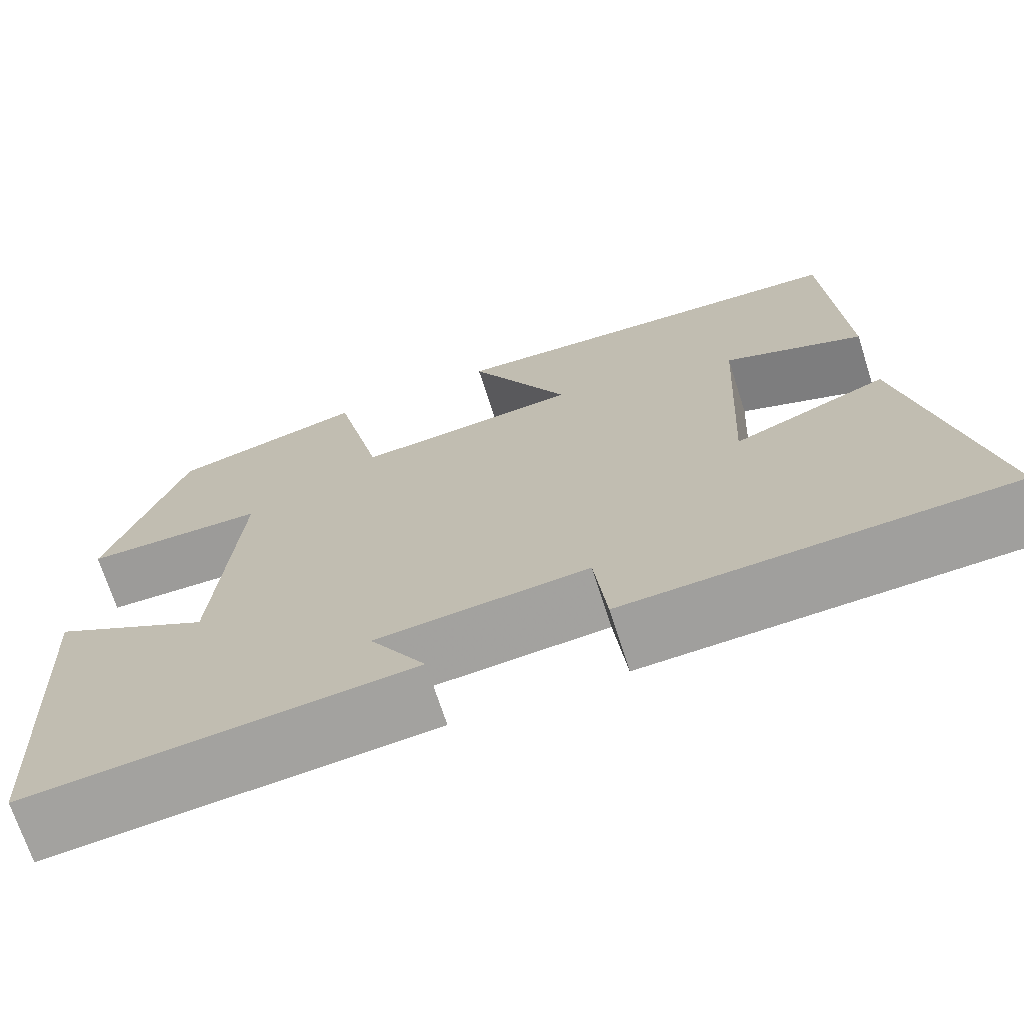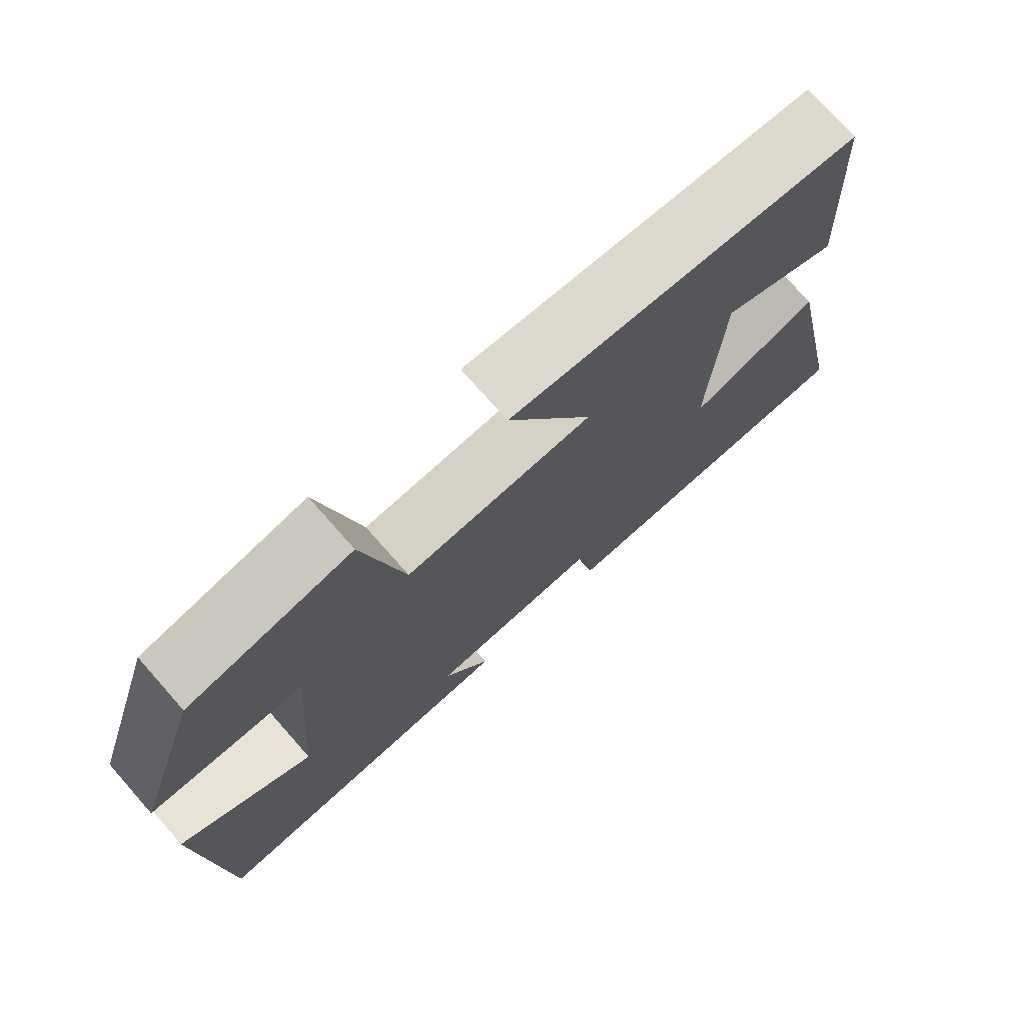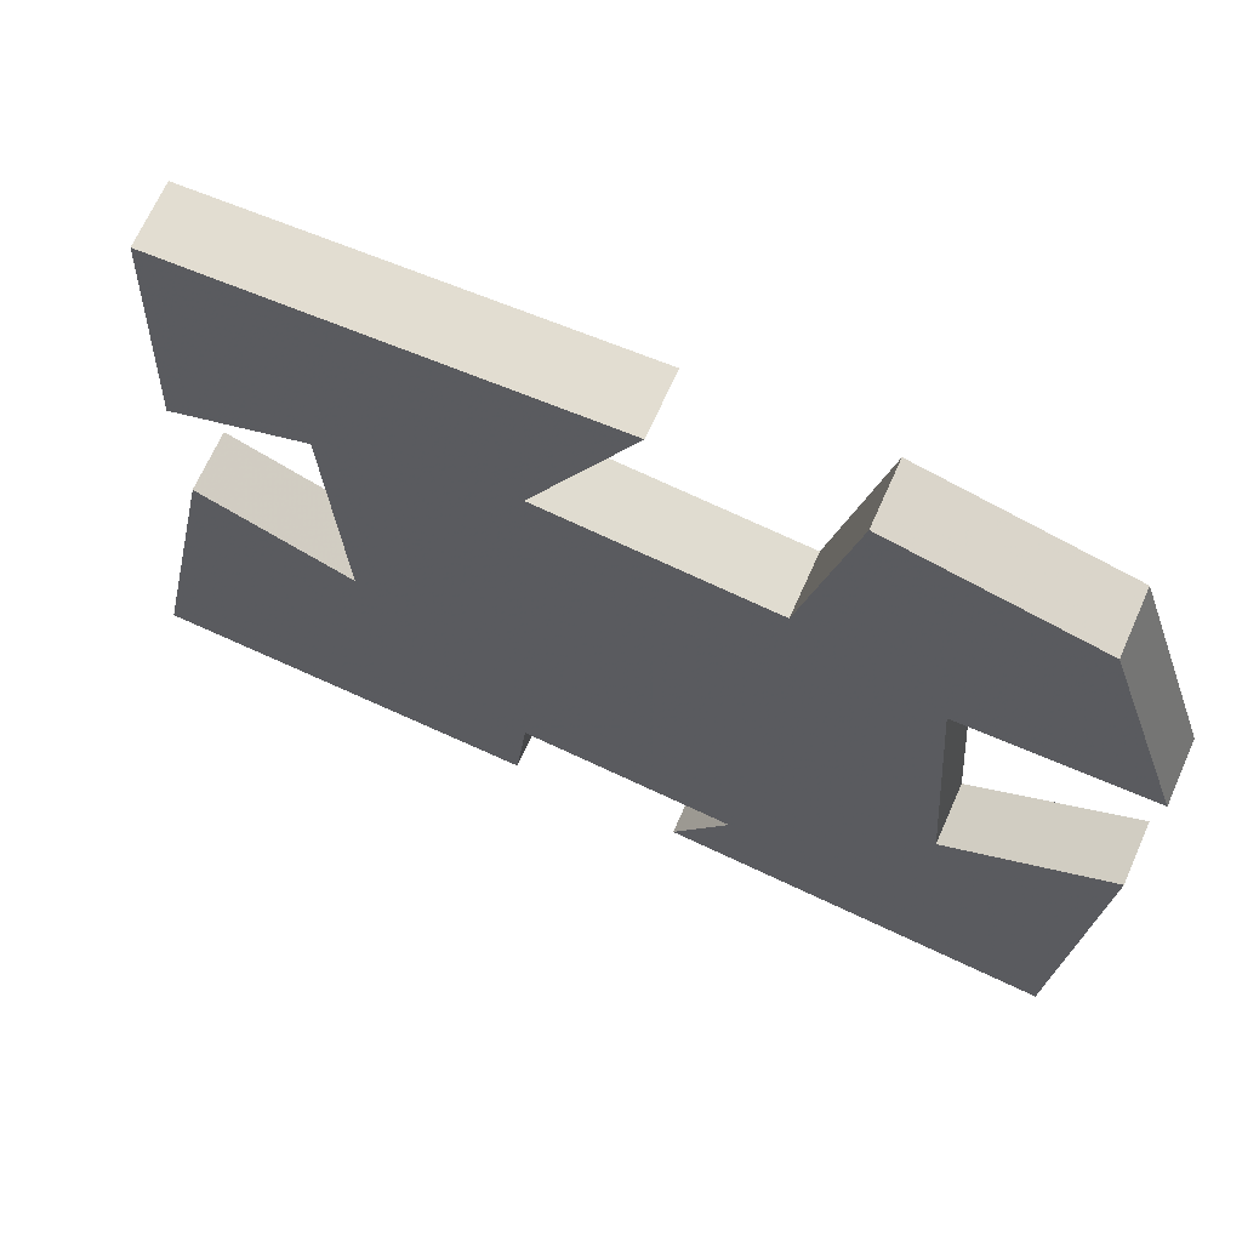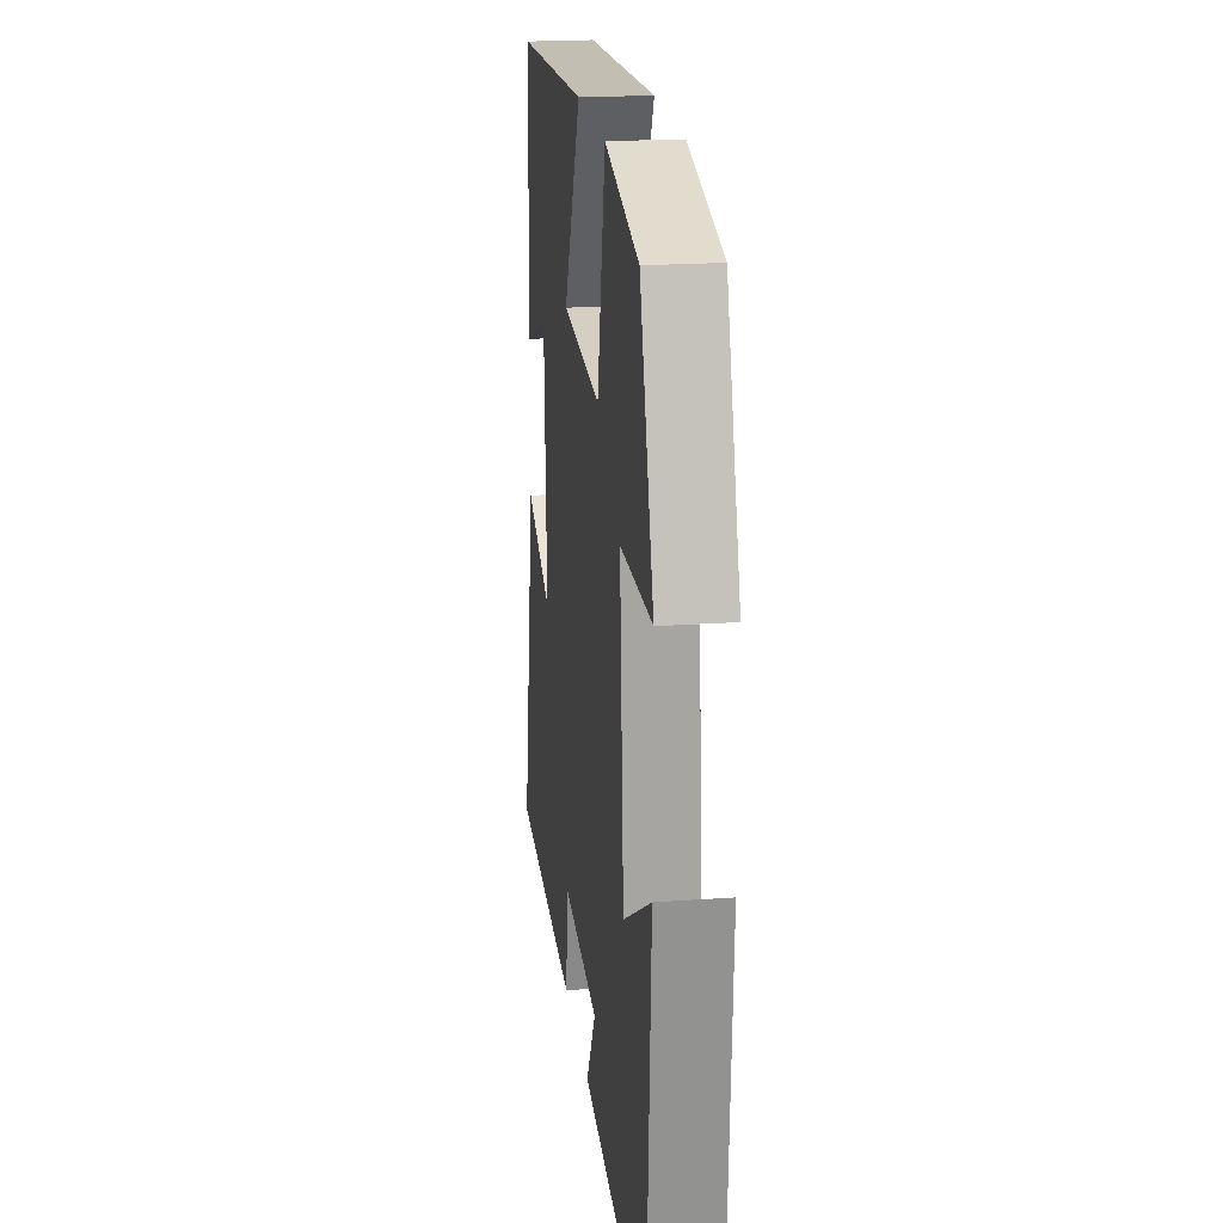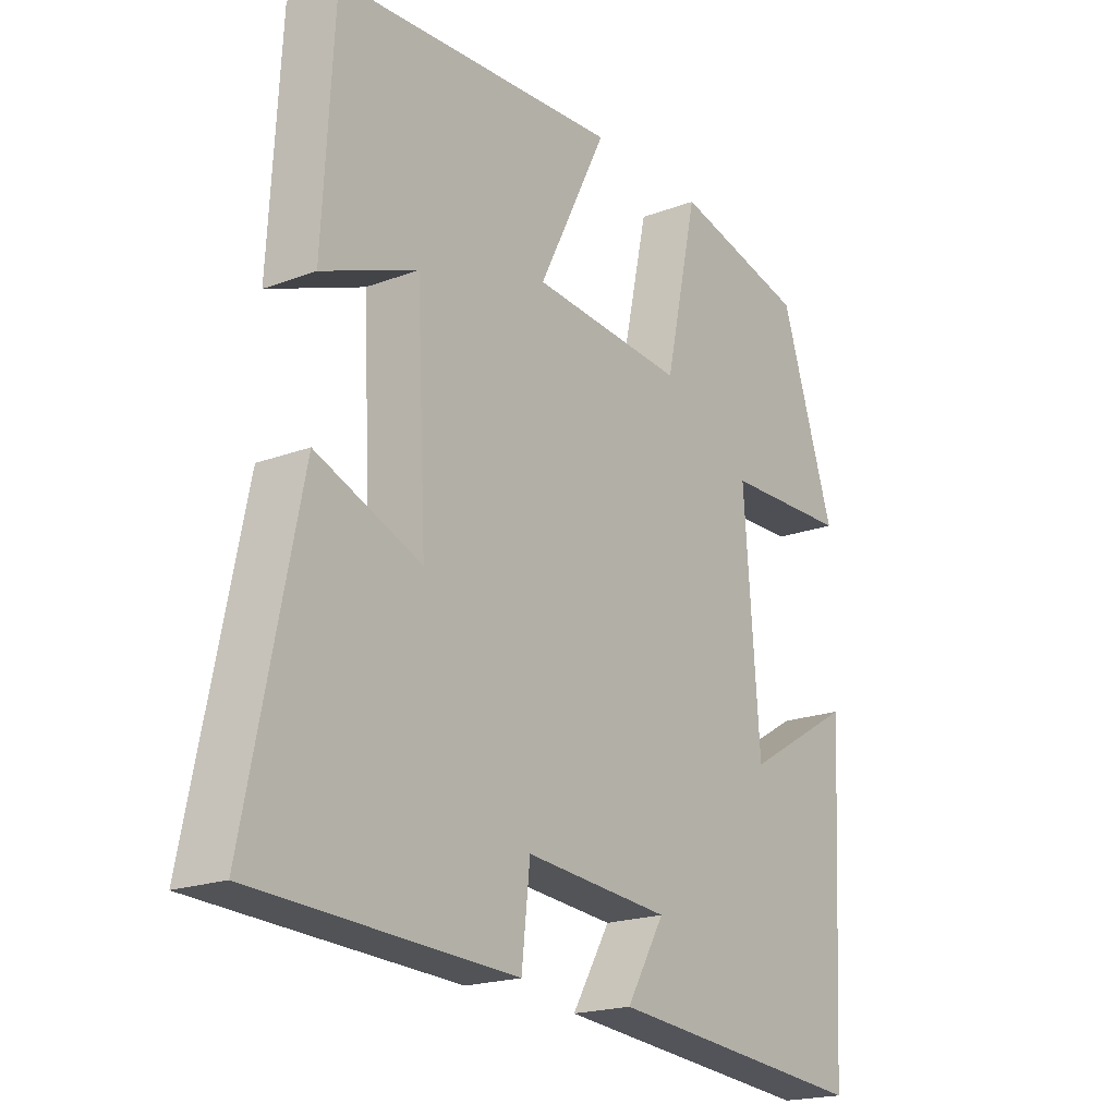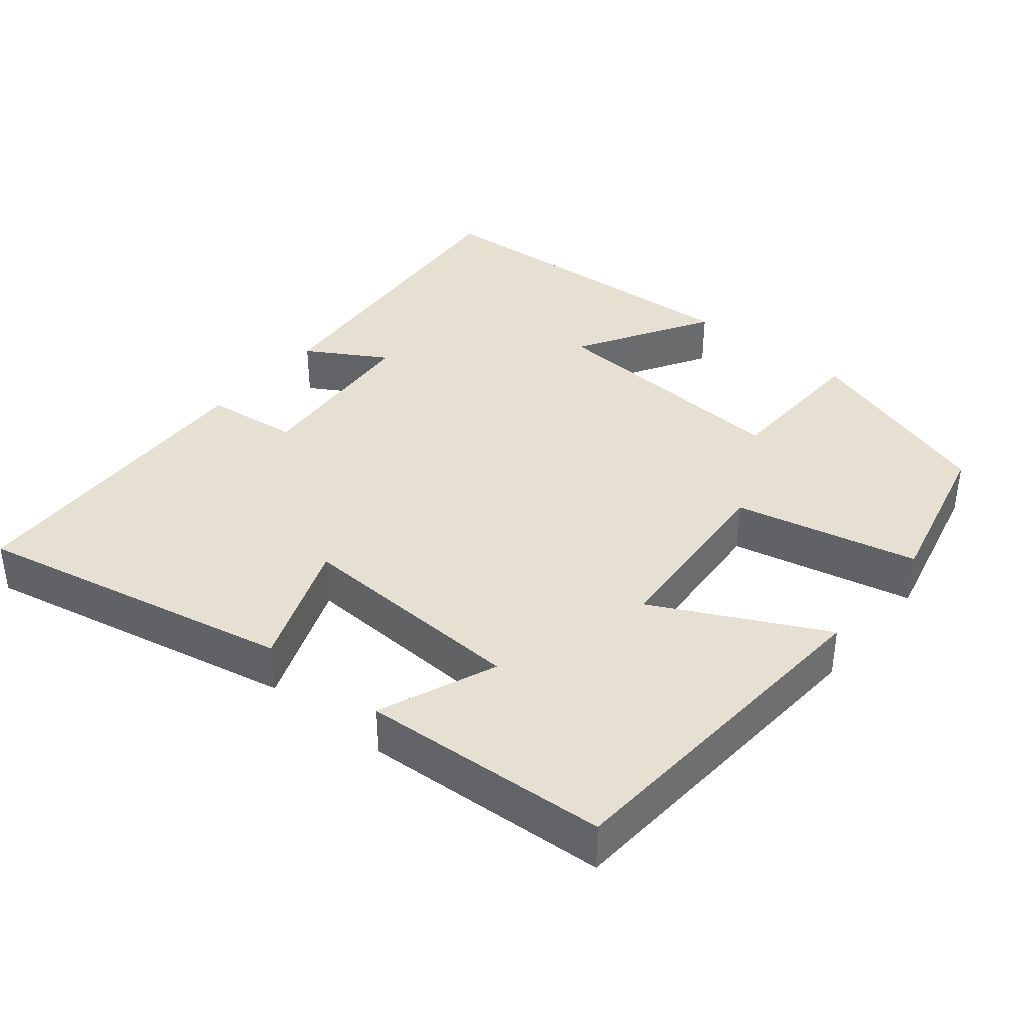
<metadata>
{"format":"obj","ext":"obj","renderer":"f3d","projection":"perspective","resolution":1024,"background":"white","views":[{"elev":-70.5,"azim":-162.2,"up":"+Z"},{"elev":74.6,"azim":138.5,"up":"+Z"},{"elev":68.5,"azim":24.0,"up":"+Z"},{"elev":20.9,"azim":82.8,"up":"+Z"},{"elev":-19.7,"azim":-54.9,"up":"+Z"},{"elev":37.8,"azim":-50.6,"up":"+Y"}]}
</metadata>
<code>
v -0.589 0.07 -0.482
v -0.5 0.07 -0.049
v -0.325 0.07 -0.117
v -0.341 0.07 0.199
v -0.5 0.07 0.135
v -0.481 0.07 0.469
v -0.008 0.07 0.5
v -0.123 0.07 0.271
v 0.133 0.07 0.251
v 0.188 0.07 0.5
v 0.41 0.07 0.447
v 0.5 0.07 0.176
v 0.291 0.07 0.17
v 0.317 0.07 -0.176
v 0.5 0.07 -0.068
v 0.474 0.07 -0.539
v 0.035 0.07 -0.5
v 0.099 0.07 -0.392
v -0.143 0.07 -0.372
v -0.157 0.07 -0.5
v -0.589 0 -0.482
v -0.5 0 -0.049
v -0.325 0 -0.117
v -0.341 0 0.199
v -0.5 0 0.135
v -0.481 0 0.469
v -0.008 0 0.5
v -0.123 0 0.271
v 0.133 0 0.251
v 0.188 0 0.5
v 0.41 0 0.447
v 0.5 0 0.176
v 0.291 0 0.17
v 0.317 0 -0.176
v 0.5 0 -0.068
v 0.474 0 -0.539
v 0.035 0 -0.5
v 0.099 0 -0.392
v -0.143 0 -0.372
v -0.157 0 -0.5
f 1 2 3
f 20 1 3
f 19 20 3
f 18 19 3 4
f 16 17 18
f 15 16 18
f 14 15 18
f 13 14 18 4
f 11 12 13
f 10 11 13
f 9 10 13
f 8 9 13 4
f 7 8 4
f 4 5 6 7
f 23 22 21
f 23 21 40
f 23 40 39
f 24 23 39 38
f 38 37 36
f 38 36 35
f 38 35 34
f 24 38 34 33
f 33 32 31
f 33 31 30
f 33 30 29
f 24 33 29 28
f 24 28 27
f 27 26 25 24
f 1 21 22 2
f 2 22 23 3
f 3 23 24 4
f 4 24 25 5
f 5 25 26 6
f 6 26 27 7
f 7 27 28 8
f 8 28 29 9
f 9 29 30 10
f 10 30 31 11
f 11 31 32 12
f 12 32 33 13
f 13 33 34 14
f 14 34 35 15
f 15 35 36 16
f 16 36 37 17
f 17 37 38 18
f 18 38 39 19
f 19 39 40 20
f 20 40 21 1

</code>
